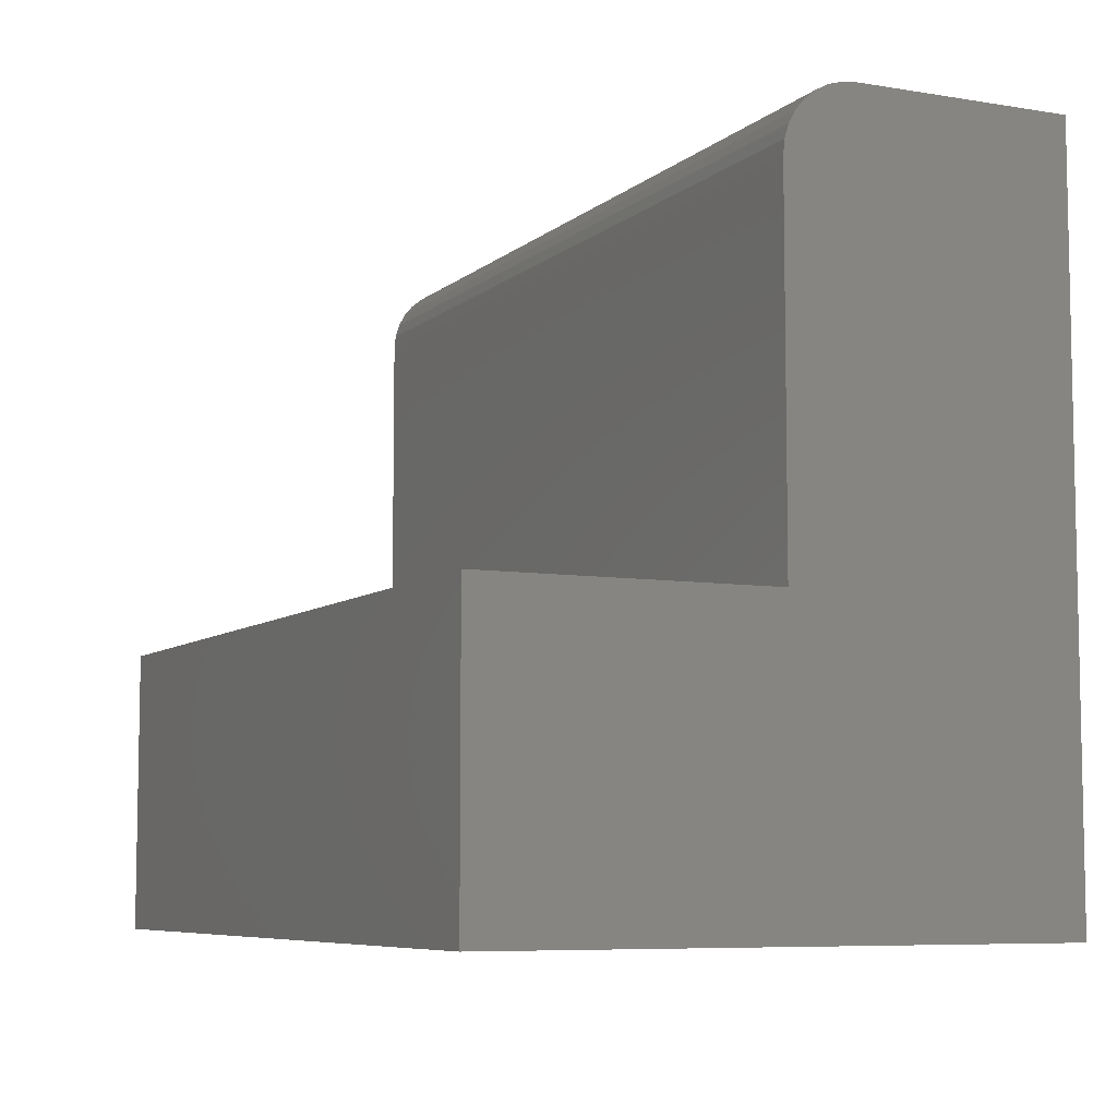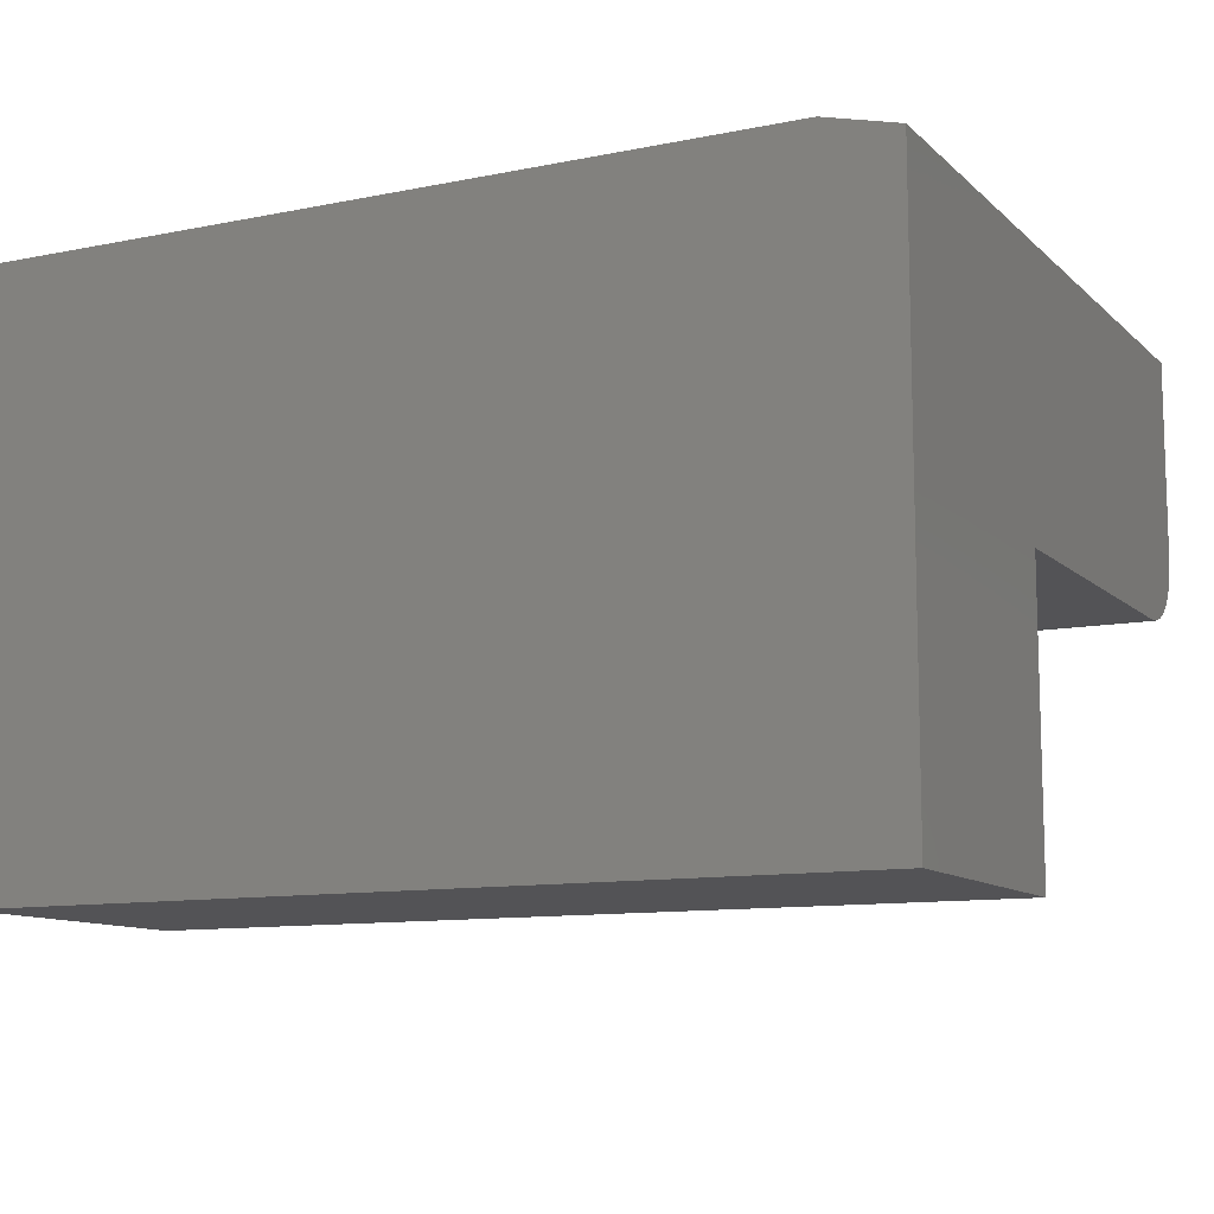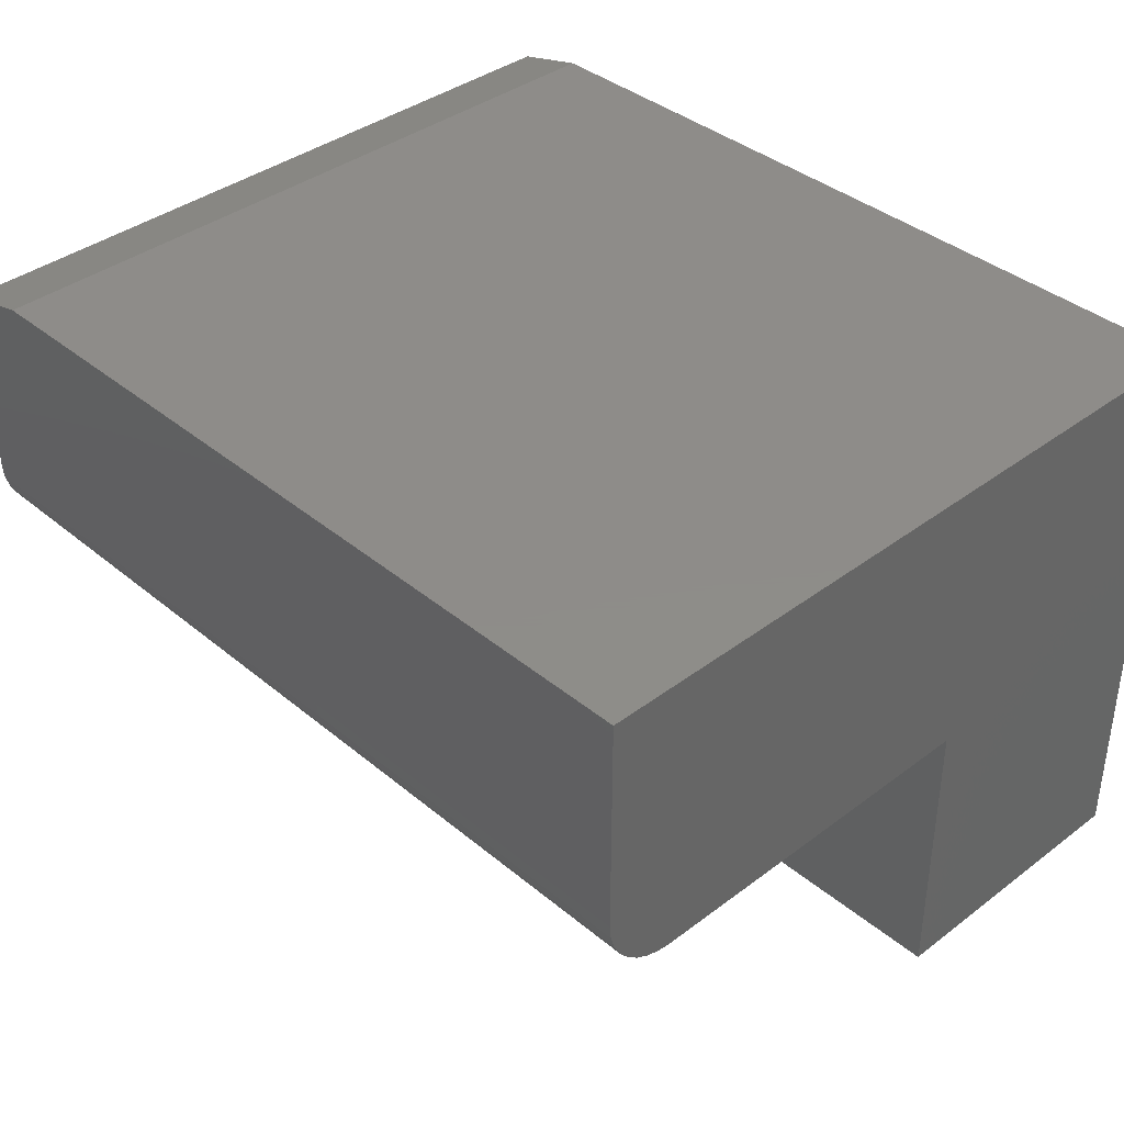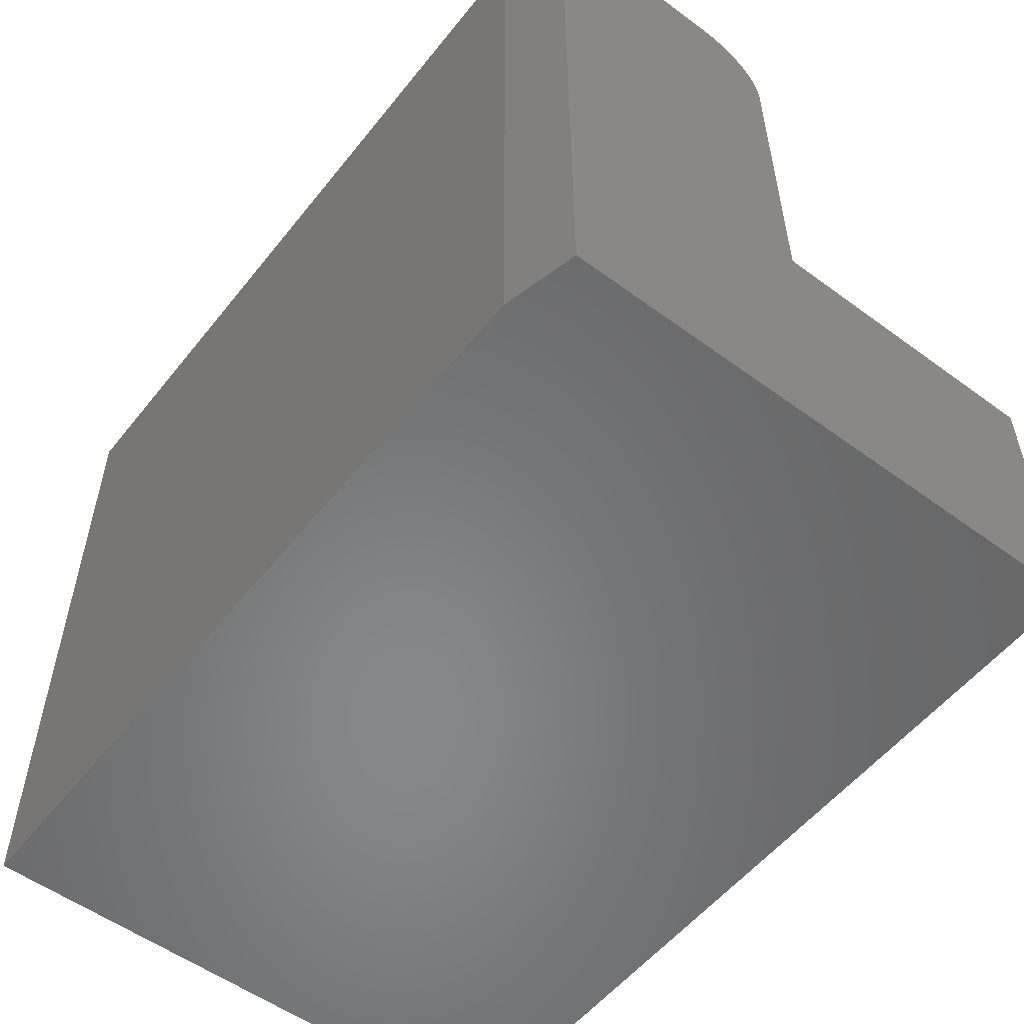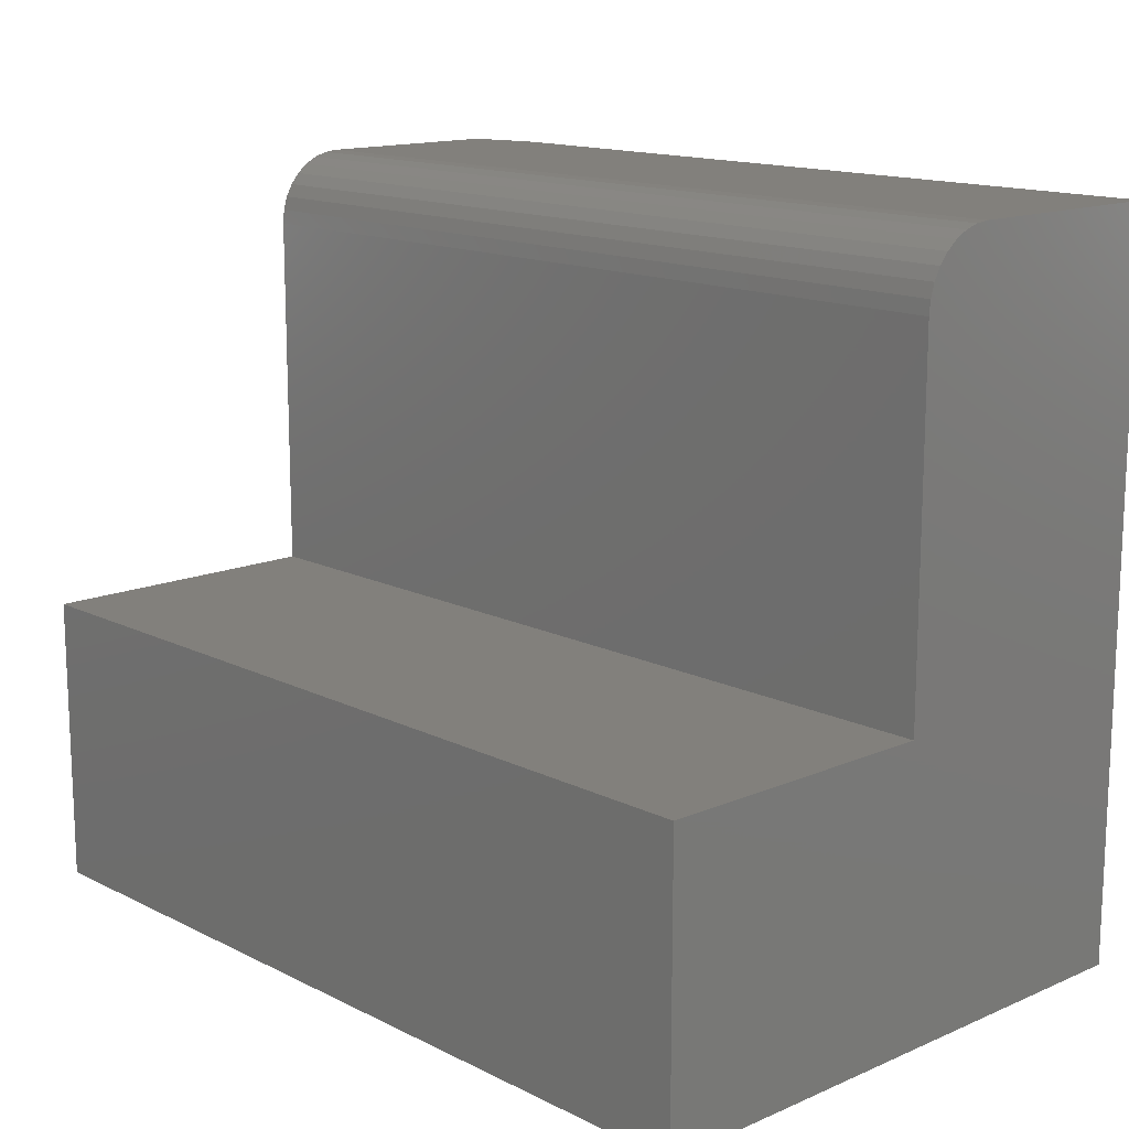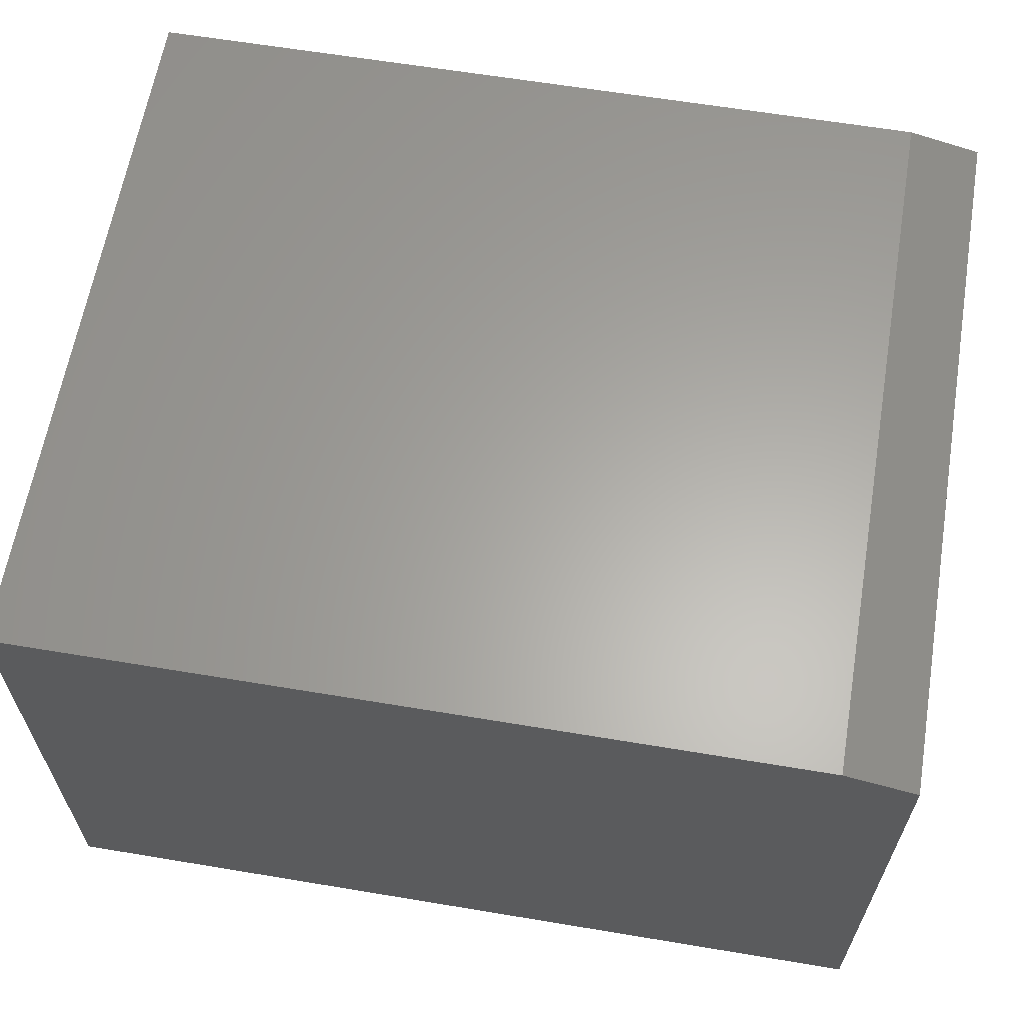
<metadata>
{"format":"stl","ext":"stl","renderer":"f3d","projection":"perspective","resolution":1024,"background":"white","views":[{"elev":-7.1,"azim":64.5,"up":"+Z"},{"elev":-10.9,"azim":-153.3,"up":"+Y"},{"elev":38.3,"azim":46.3,"up":"+Y"},{"elev":-54.7,"azim":-127.8,"up":"+Z"},{"elev":14.4,"azim":47.0,"up":"+Z"},{"elev":62.5,"azim":-170.4,"up":"+Y"}]}
</metadata>
<code>
# stl→obj: 30 verts, 56 faces
v 0 0.4844 0.625
v 0 0.4844 -2.966e-17
v 0 0.25 0.25
v 0 0.25 0.5625
v 0 0.2512 0.5747
v 0 0.2548 0.5864
v 0 0.2605 0.5972
v 0 0.2683 0.6067
v 0 0.2778 0.6145
v 0 0.2886 0.6202
v 0 0.3003 0.6238
v 0 0.3125 0.625
v 0 0 0
v 0 1.531e-17 0.25
v 0.75 0.3125 0.625
v 0.75 0.5 0.625
v 0.0625 0.5 0.625
v 0.75 0.3003 0.6238
v 0.75 0.2886 0.6202
v 0.75 0.2778 0.6145
v 0.75 0.2683 0.6067
v 0.75 0.2605 0.5972
v 0.75 0.2548 0.5864
v 0.75 0.2512 0.5747
v 0.75 0.25 0.5625
v 0.75 0.25 0.25
v 0.75 0.5 -3.062e-17
v 0.75 0 0
v 0.75 1.531e-17 0.25
v 0.0625 0.5 -3.062e-17
f 1 2 3
f 1 3 4
f 1 4 5
f 1 5 6
f 1 6 7
f 1 7 8
f 1 8 9
f 1 9 10
f 1 10 11
f 1 11 12
f 13 14 2
f 2 14 3
f 15 16 12
f 12 16 17
f 12 17 1
f 16 15 18
f 16 18 19
f 16 19 20
f 16 20 21
f 16 21 22
f 16 22 23
f 16 23 24
f 16 24 25
f 16 25 26
f 16 26 27
f 28 27 29
f 29 27 26
f 4 3 25
f 25 3 26
f 4 25 5
f 5 25 24
f 5 24 6
f 6 24 23
f 6 23 7
f 7 23 22
f 7 22 8
f 8 22 21
f 8 21 9
f 9 21 20
f 9 20 10
f 10 20 19
f 10 19 11
f 11 19 18
f 11 18 12
f 12 18 15
f 30 17 27
f 27 17 16
f 27 28 30
f 30 28 13
f 30 13 2
f 30 2 17
f 17 2 1
f 14 13 29
f 29 13 28
f 3 14 26
f 26 14 29

</code>
